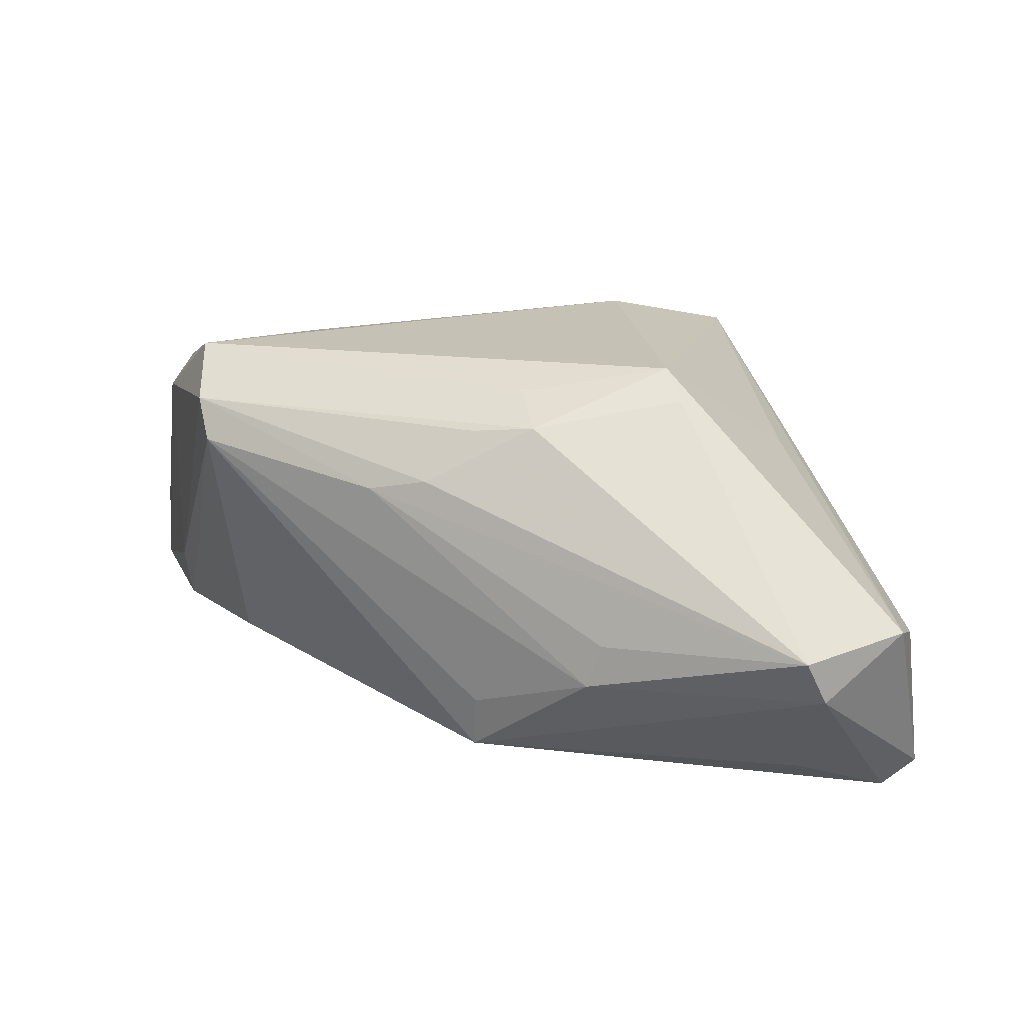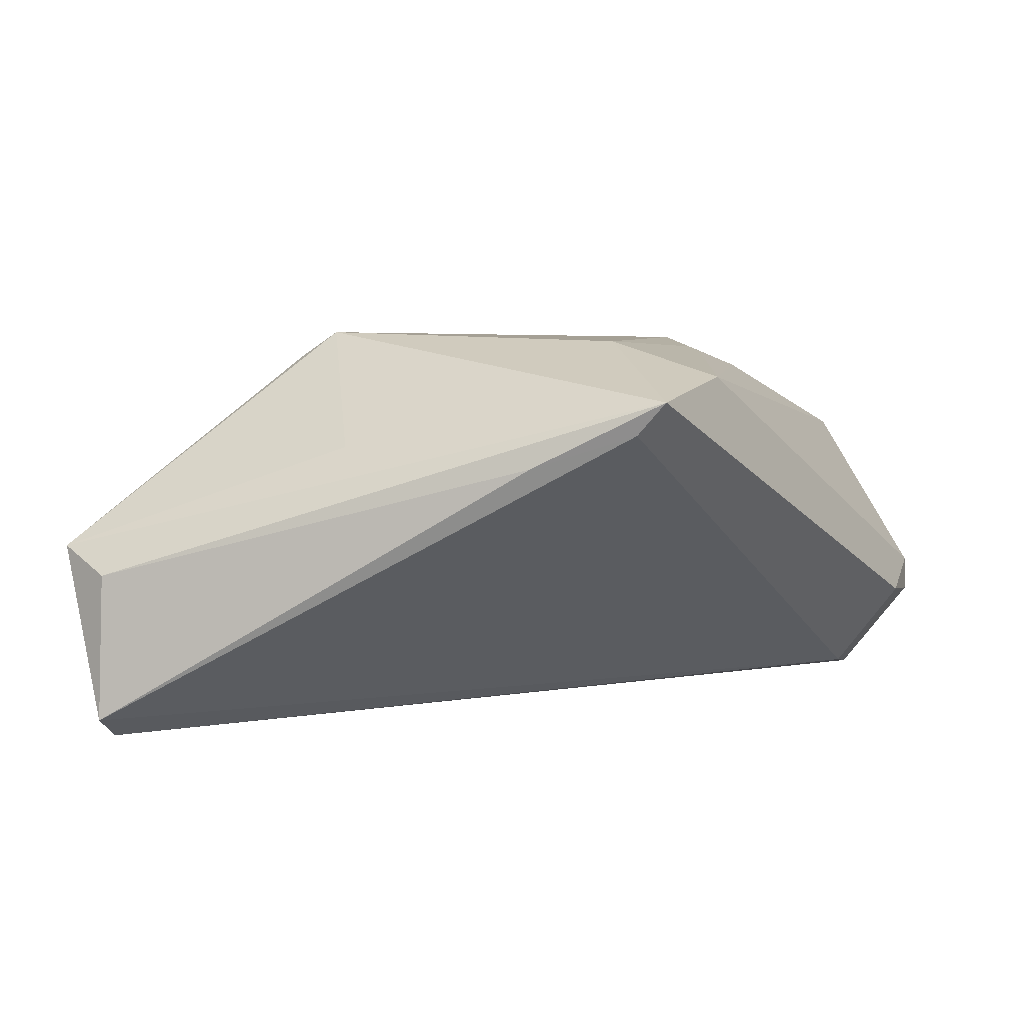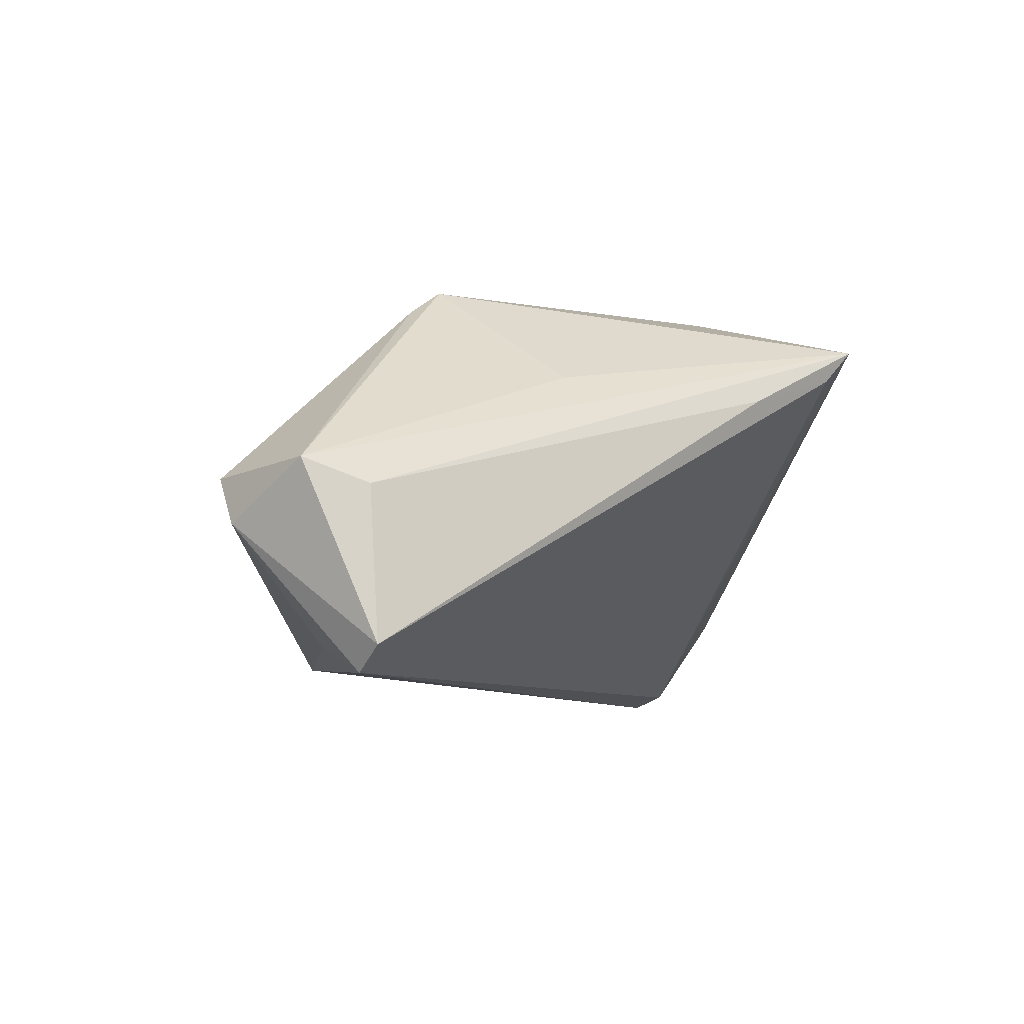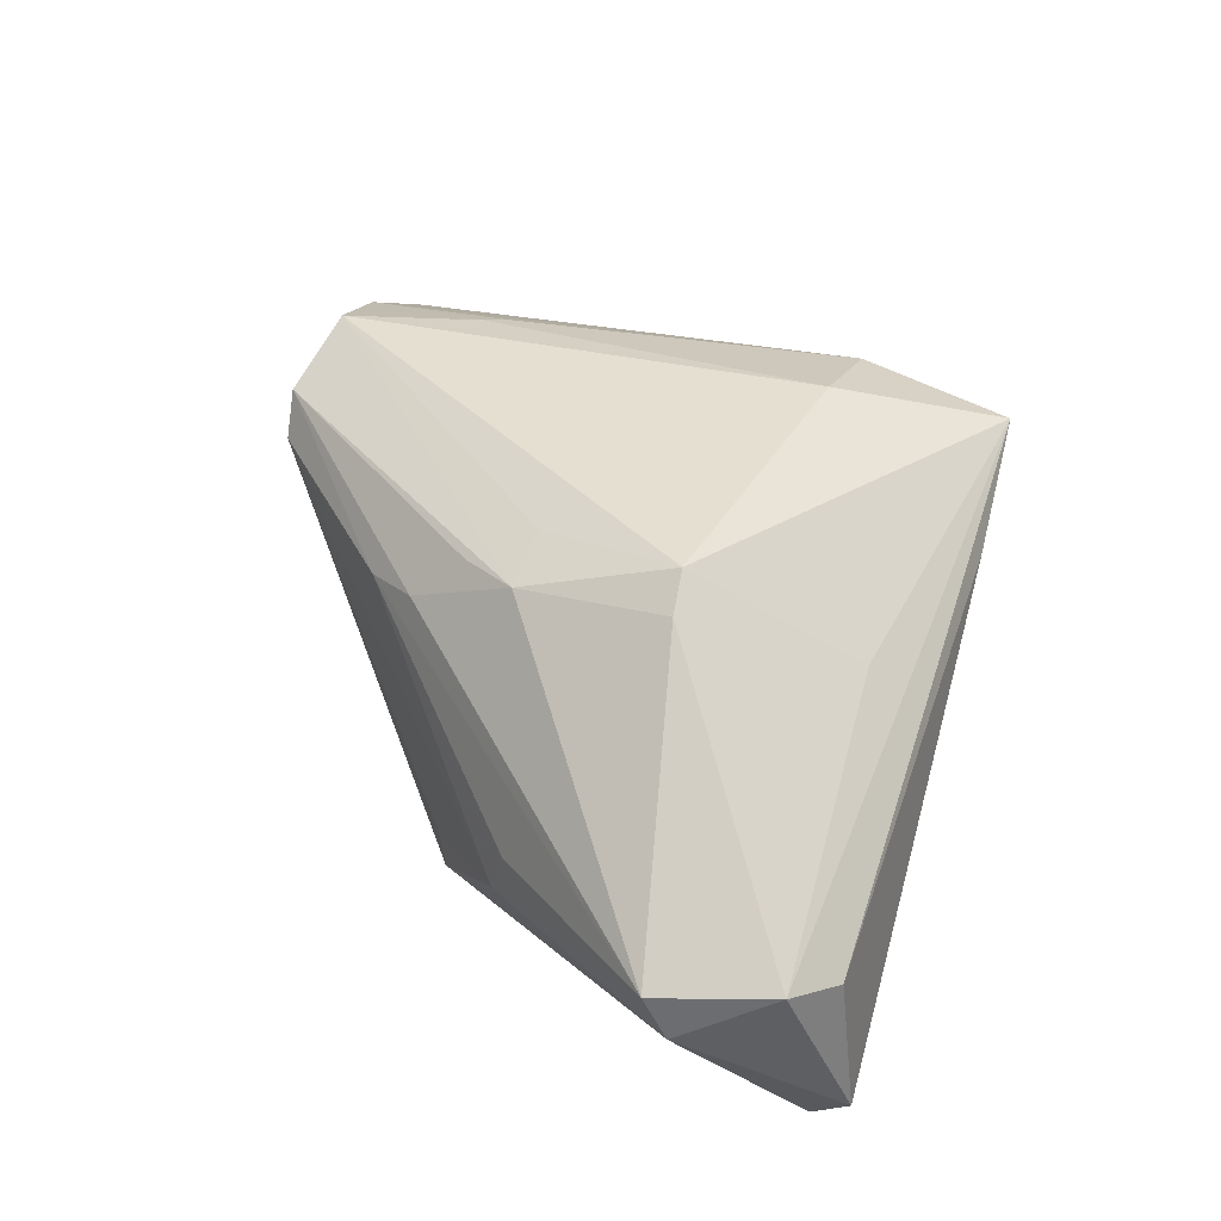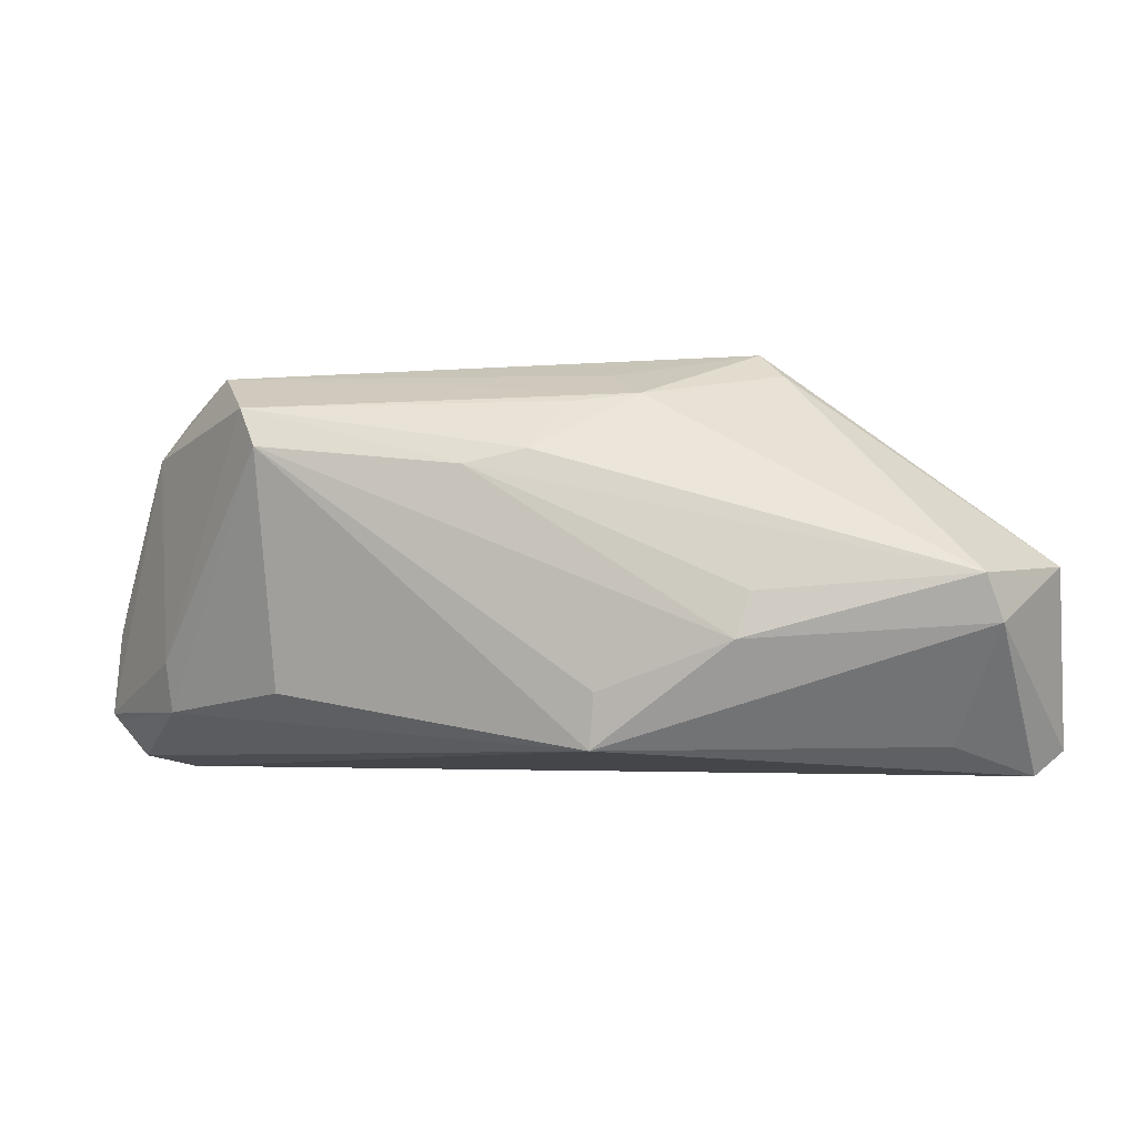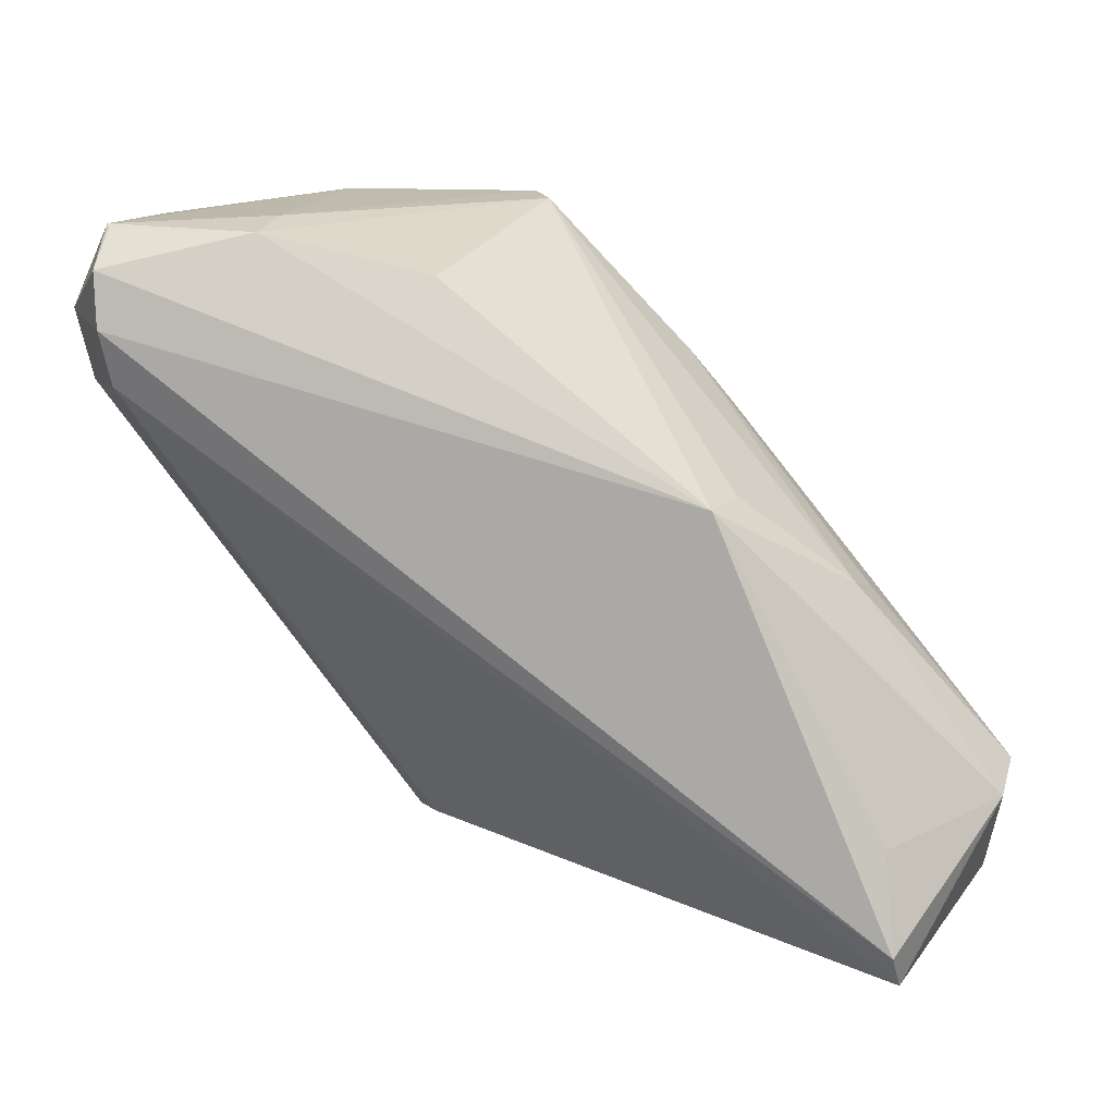
<metadata>
{"format":"obj","ext":"obj","renderer":"f3d","projection":"perspective","resolution":1024,"background":"white","views":[{"elev":20.0,"azim":-108.5,"up":"+Z"},{"elev":7.1,"azim":9.0,"up":"+Z"},{"elev":-7.6,"azim":-35.7,"up":"+Z"},{"elev":38.9,"azim":-74.4,"up":"+Z"},{"elev":-3.3,"azim":-123.6,"up":"+Z"},{"elev":15.9,"azim":-163.1,"up":"+Y"}]}
</metadata>
<code>
v -0.01218 0.02136 0.009557
v 0.04295 0.03628 -0.01637
v 0.02789 0.03702 0.01237
v 0.04242 0.03594 -0.01707
v 0.02541 0.03455 0.0168
v 0.02647 -0.02039 0.01827
v 0.01455 -0.01904 0.02209
v 0.04062 0.02045 -0.02142
v 0.007803 -0.03693 0.009238
v -0.01367 0.003355 0.01989
v -0.03436 0.001066 -0.003868
v 0.01907 -0.03632 0.01288
v -0.02259 0.01197 -0.01398
v 0.02217 -0.03702 0.01648
v 0.04212 0.03496 -0.003498
v 0.0493 0.02672 -0.01256
v -0.0337 0.002588 -0.008726
v -0.01593 0.01003 0.01648
v -0.01408 -0.02944 0.01063
v 0.02199 0.01715 0.01944
v 0.04141 0.02643 -0.02269
v -0.04102 -0.0311 -0.02269
v 0.02045 0.01988 0.01992
v 0.04219 0.0323 -0.02136
v -0.01985 0.004134 0.01731
v -0.04137 -0.03506 -0.02008
v -0.01636 0.01589 0.01112
v -0.0413 -0.03331 -0.003908
v 0.03799 0.03341 0.009153
v -0.04693 -0.02917 -0.00116
v -0.0493 -0.0166 -0.002209
v 0.02658 0.03605 -0.01616
v 0.04922 0.0267 -0.008623
v 0.0263 0.03702 -0.01056
v 0.004567 0.03684 0.01195
v 0.04091 0.03624 -0.007129
v 0.007439 0.03702 0.01629
v -0.03944 -0.02115 -0.01956
v 0.008338 0.03214 -0.01406
v -0.02151 0.01181 -0.01991
v -0.04917 -0.01901 -0.007107
v 0.01627 0.03445 0.02058
v -0.01923 -0.01223 0.02269
v 0.04787 0.01893 -0.0115
v -0.02317 -0.0124 0.01993
f 8 26 22
f 30 14 19
f 19 43 30
f 14 43 19
f 37 25 42
f 28 14 30
f 30 26 28
f 14 8 44
f 16 33 44
f 44 33 14
f 12 8 14
f 26 8 12
f 41 26 30
f 22 26 41
f 30 43 45
f 43 25 45
f 7 43 14
f 7 42 43
f 37 42 3
f 10 25 43
f 43 42 10
f 10 42 25
f 14 28 9
f 9 28 26
f 9 12 14
f 26 12 9
f 21 24 16
f 16 44 21
f 21 44 8
f 21 8 22
f 22 40 21
f 40 24 21
f 38 40 22
f 22 41 38
f 38 41 40
f 6 7 14
f 14 33 6
f 6 33 29
f 29 3 5
f 5 3 42
f 5 6 29
f 32 24 40
f 40 39 32
f 15 3 29
f 15 36 3
f 29 33 15
f 18 25 37
f 37 27 18
f 18 27 25
f 40 13 35
f 35 32 39
f 35 39 40
f 31 45 25
f 30 45 31
f 31 41 30
f 25 27 31
f 42 7 23
f 7 6 23
f 23 5 42
f 16 24 2
f 3 36 2
f 36 15 2
f 2 33 16
f 2 15 33
f 17 35 13
f 17 13 40
f 40 41 17
f 41 31 17
f 6 5 20
f 20 23 6
f 5 23 20
f 24 32 4
f 4 2 24
f 32 2 4
f 32 35 34
f 34 2 32
f 34 35 37
f 37 3 34
f 3 2 34
f 35 17 1
f 1 27 37
f 37 35 1
f 1 31 27
f 11 17 31
f 31 1 11
f 11 1 17

</code>
